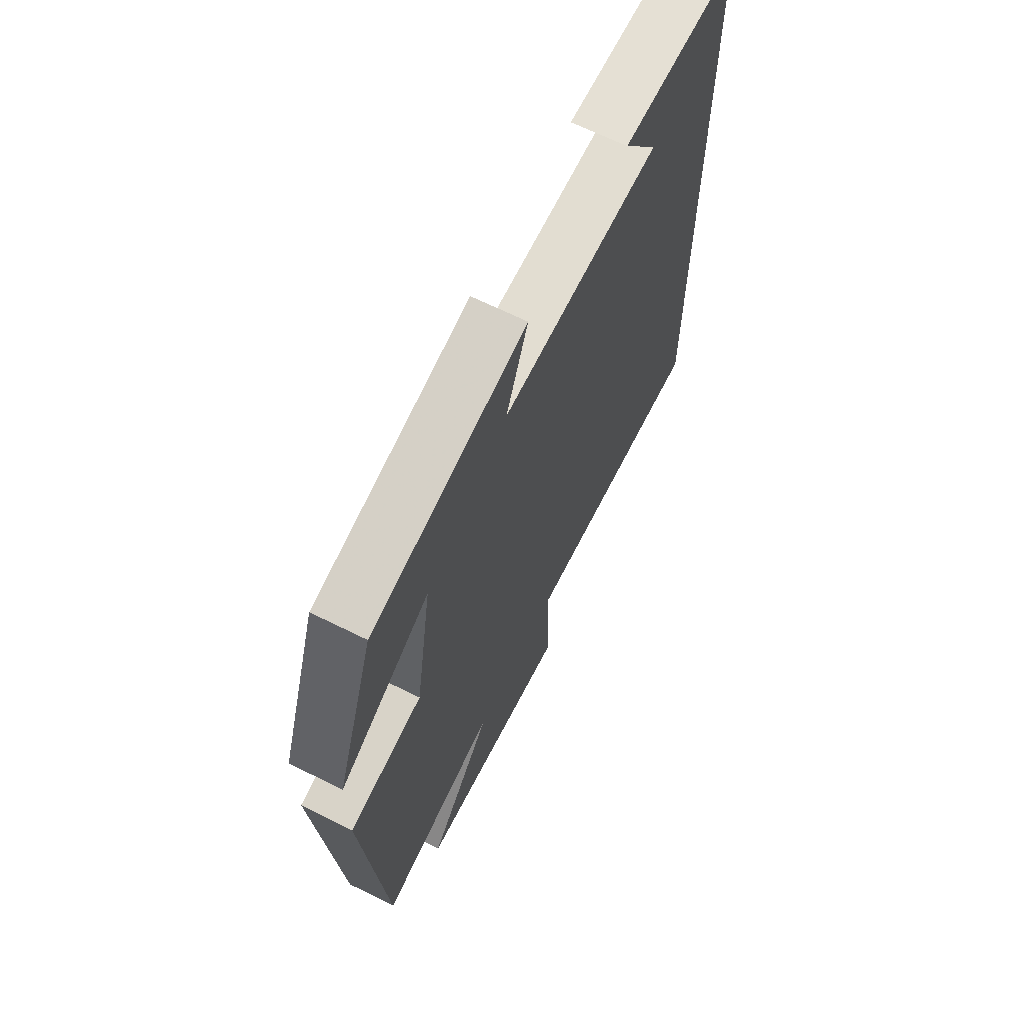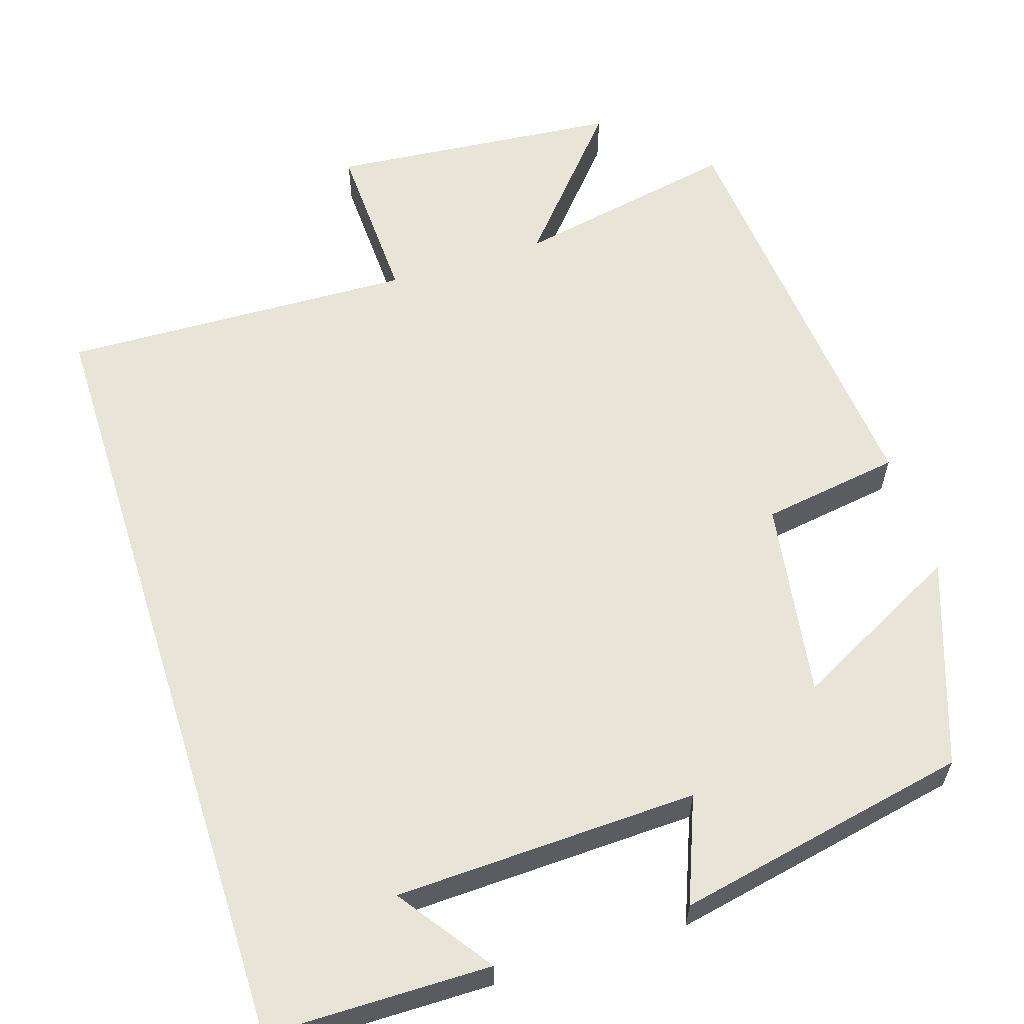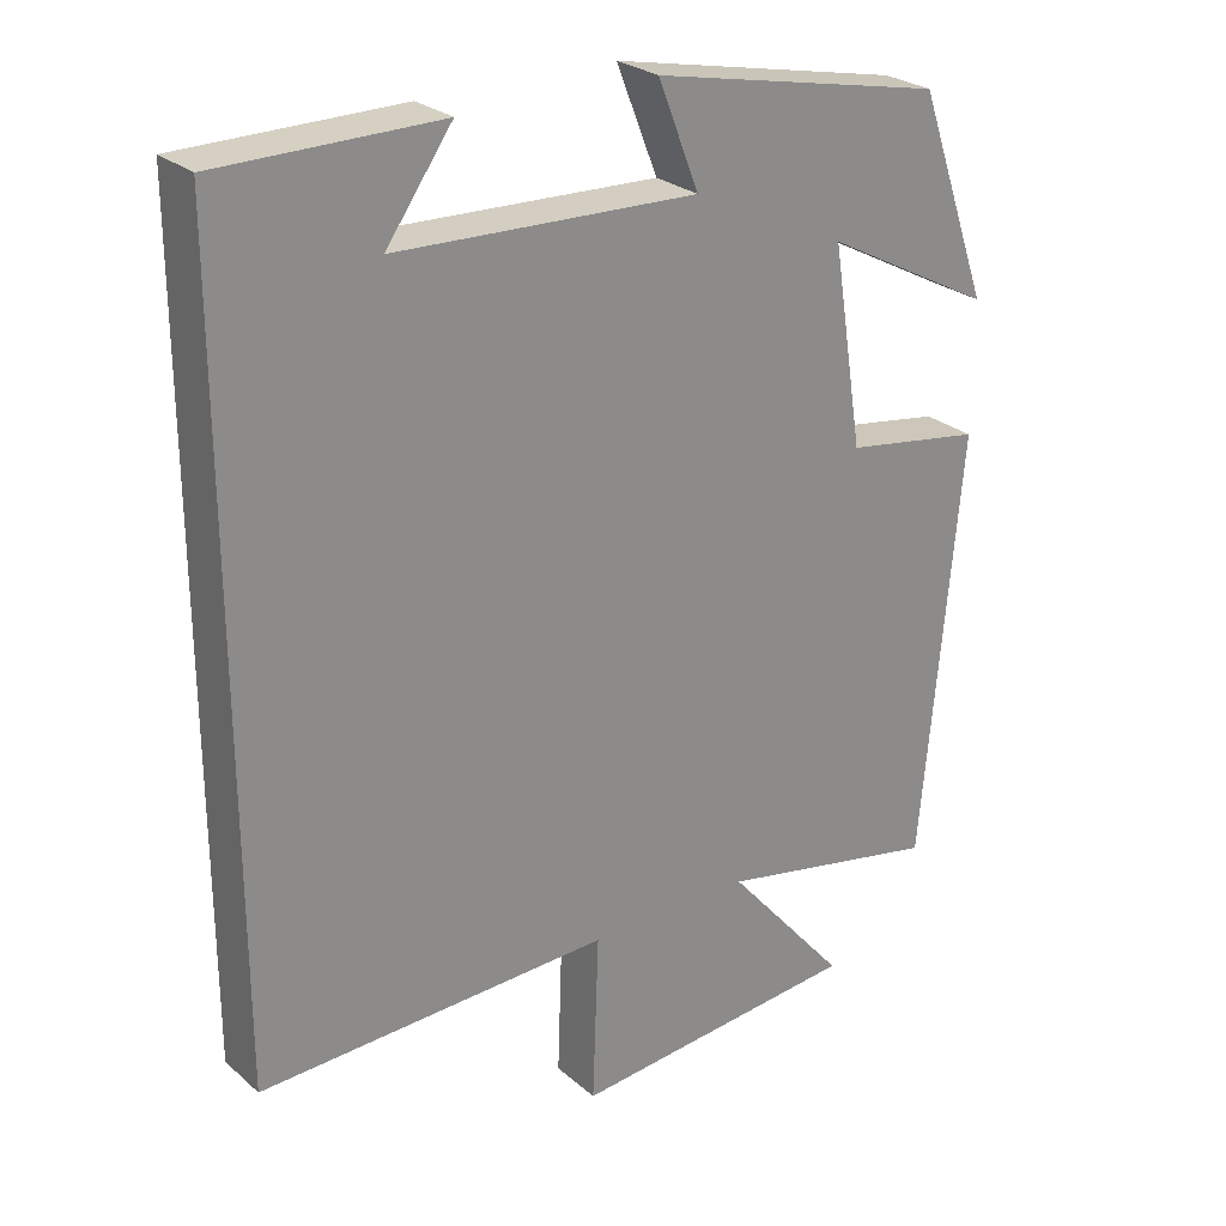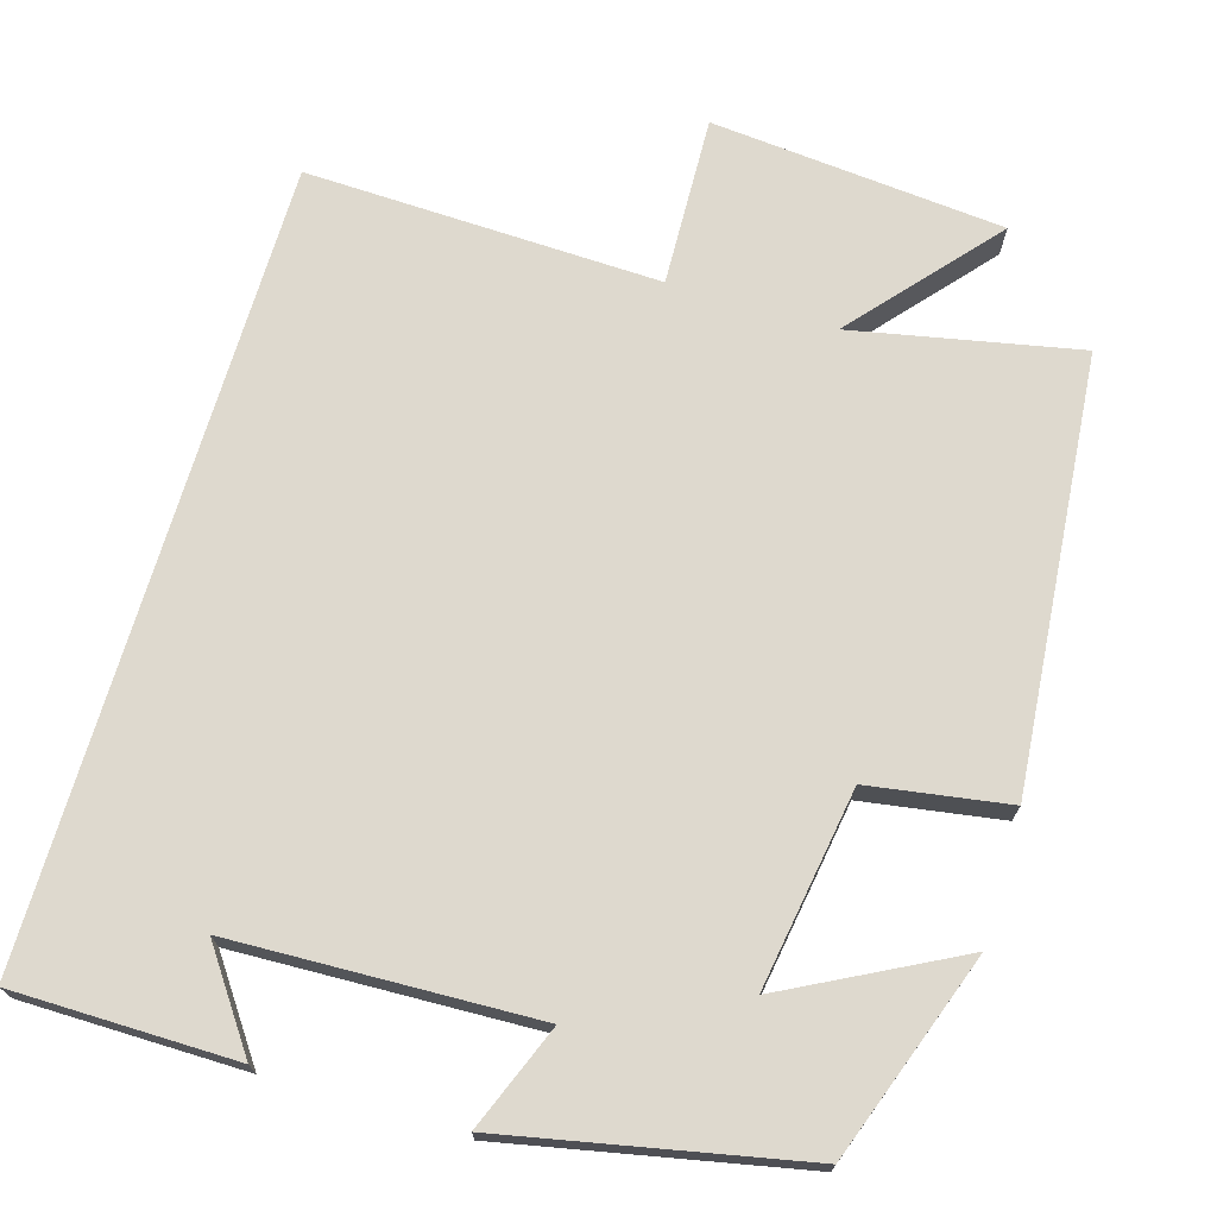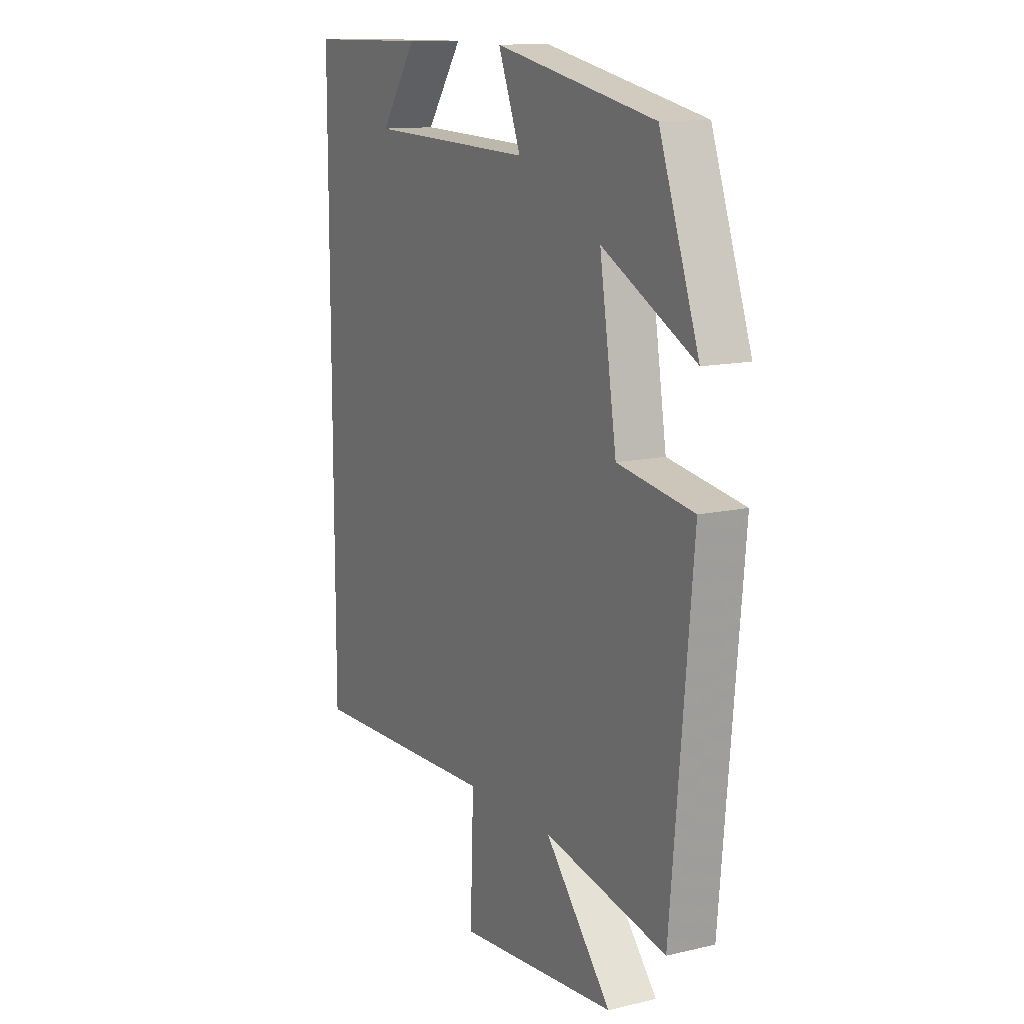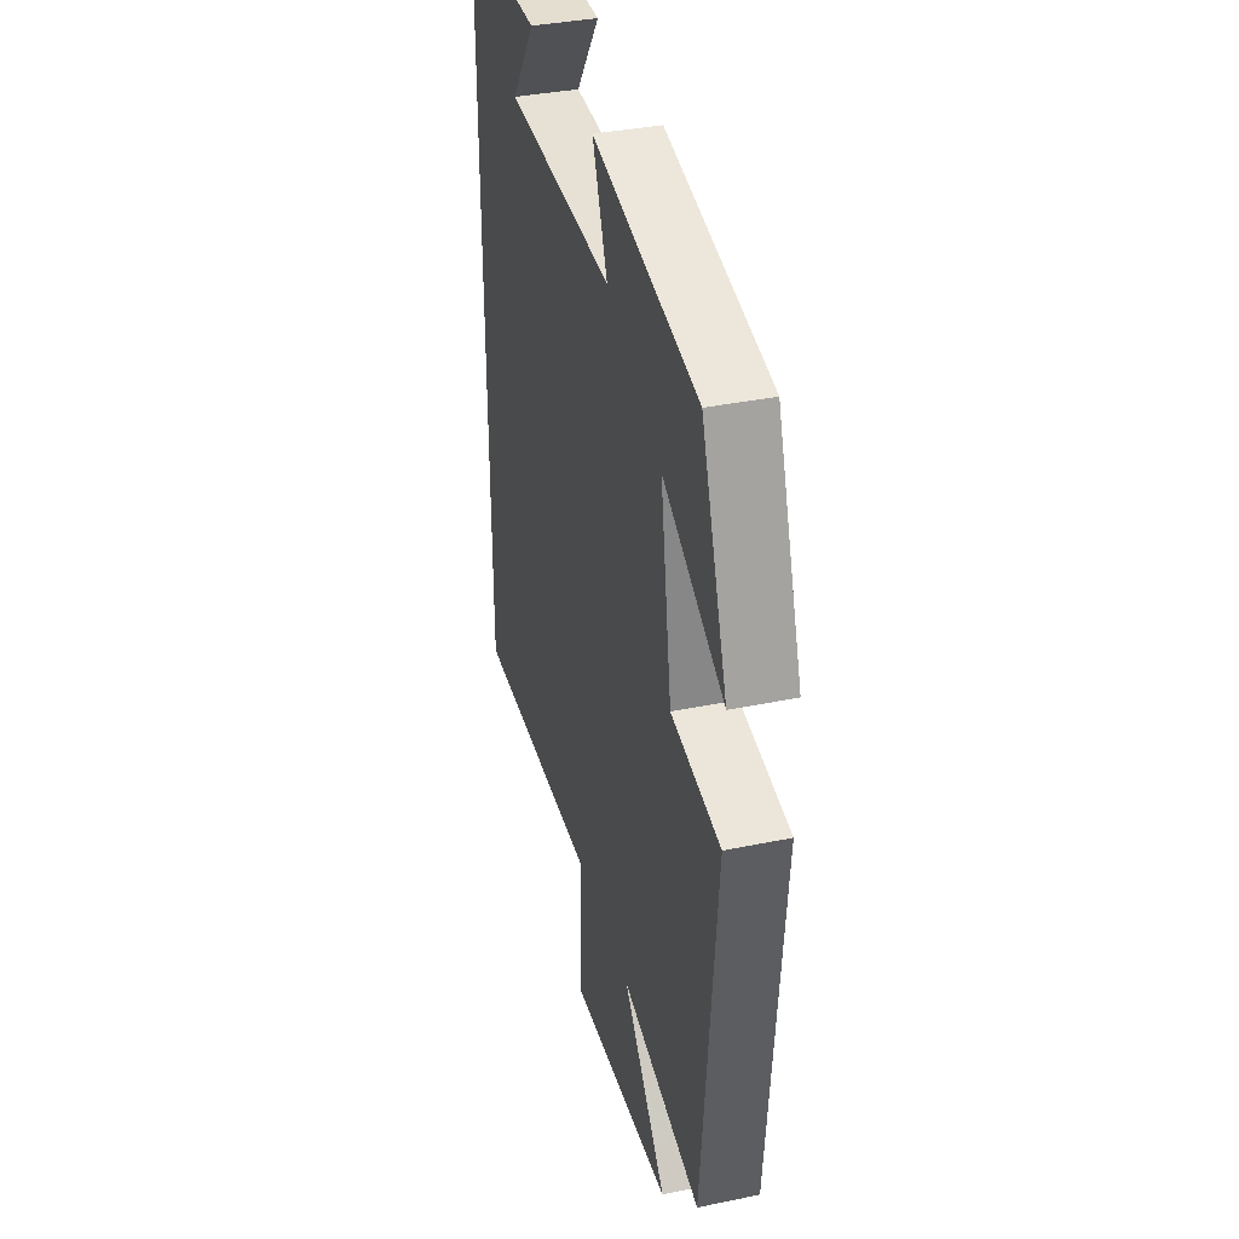
<metadata>
{"format":"obj","ext":"obj","renderer":"f3d","projection":"perspective","resolution":1024,"background":"white","views":[{"elev":66.3,"azim":116.6,"up":"+Z"},{"elev":59.8,"azim":-17.7,"up":"+Y"},{"elev":26.3,"azim":-37.1,"up":"+Z"},{"elev":71.6,"azim":16.6,"up":"+Y"},{"elev":12.7,"azim":61.5,"up":"+Z"},{"elev":36.9,"azim":75.0,"up":"+Z"}]}
</metadata>
<code>
v -0.5 0.07 0.498
v -0.217 0.07 0.5
v -0.302 0.07 0.38
v 0.084 0.07 0.366
v 0.031 0.07 0.5
v 0.407 0.07 0.423
v 0.5 0.07 0.16
v 0.282 0.07 0.274
v 0.322 0.07 0.02
v 0.5 0.07 -0.008
v 0.45 0.07 -0.558
v 0.162 0.07 -0.5
v 0.318 0.07 -0.682
v -0.056 0.07 -0.716
v -0.048 0.07 -0.5
v -0.5 0.07 -0.515
v -0.5 0 0.498
v -0.217 0 0.5
v -0.302 0 0.38
v 0.084 0 0.366
v 0.031 0 0.5
v 0.407 0 0.423
v 0.5 0 0.16
v 0.282 0 0.274
v 0.322 0 0.02
v 0.5 0 -0.008
v 0.45 0 -0.558
v 0.162 0 -0.5
v 0.318 0 -0.682
v -0.056 0 -0.716
v -0.048 0 -0.5
v -0.5 0 -0.515
f 15 16 1
f 12 13 14 15
f 12 15 1
f 9 10 11 12
f 8 9 12
f 5 6 7 8
f 4 5 8
f 3 4 8 12
f 1 2 3
f 1 3 12
f 17 32 31
f 31 30 29 28
f 17 31 28
f 28 27 26 25
f 28 25 24
f 24 23 22 21
f 24 21 20
f 28 24 20 19
f 19 18 17
f 28 19 17
f 1 17 18 2
f 2 18 19 3
f 3 19 20 4
f 4 20 21 5
f 5 21 22 6
f 6 22 23 7
f 7 23 24 8
f 8 24 25 9
f 9 25 26 10
f 10 26 27 11
f 11 27 28 12
f 12 28 29 13
f 13 29 30 14
f 14 30 31 15
f 15 31 32 16
f 16 32 17 1

</code>
